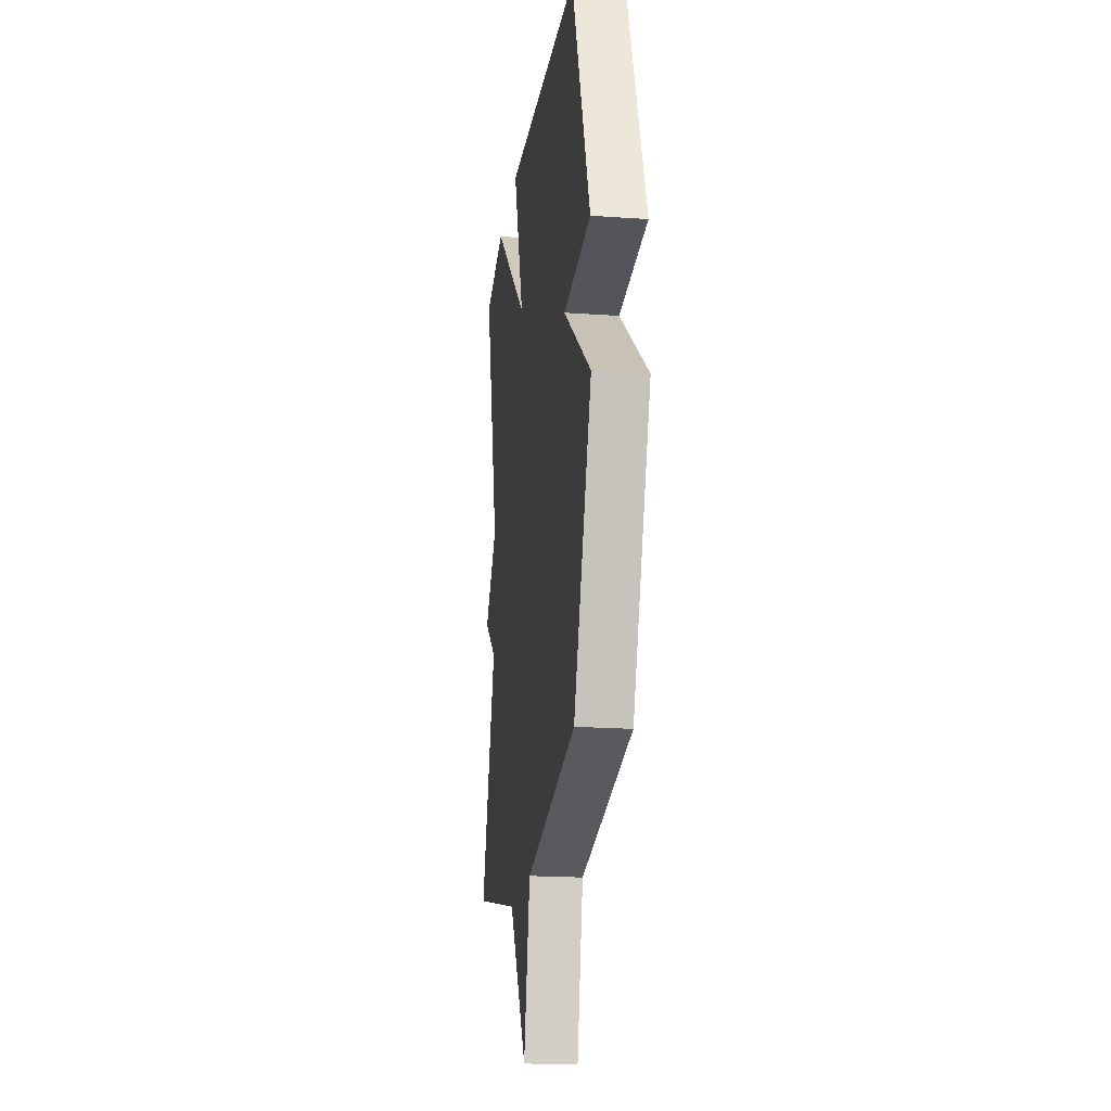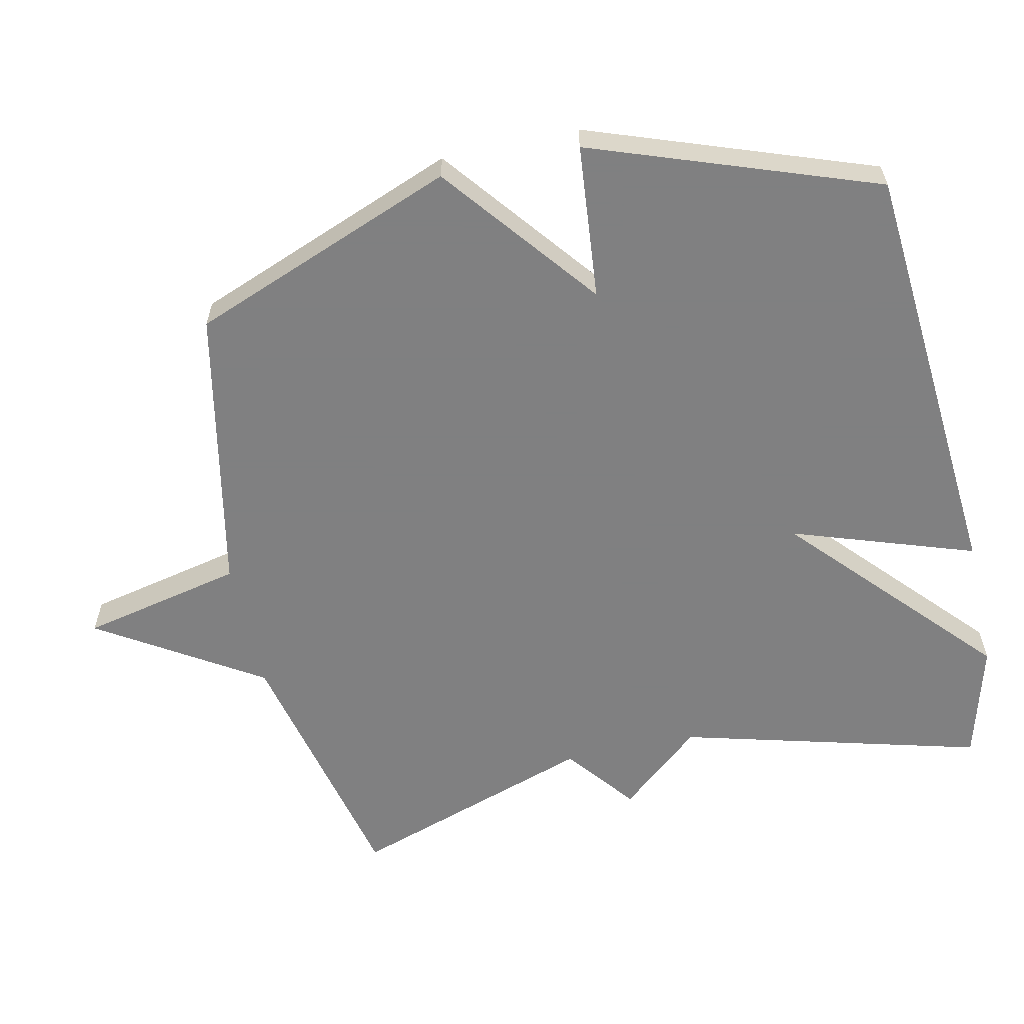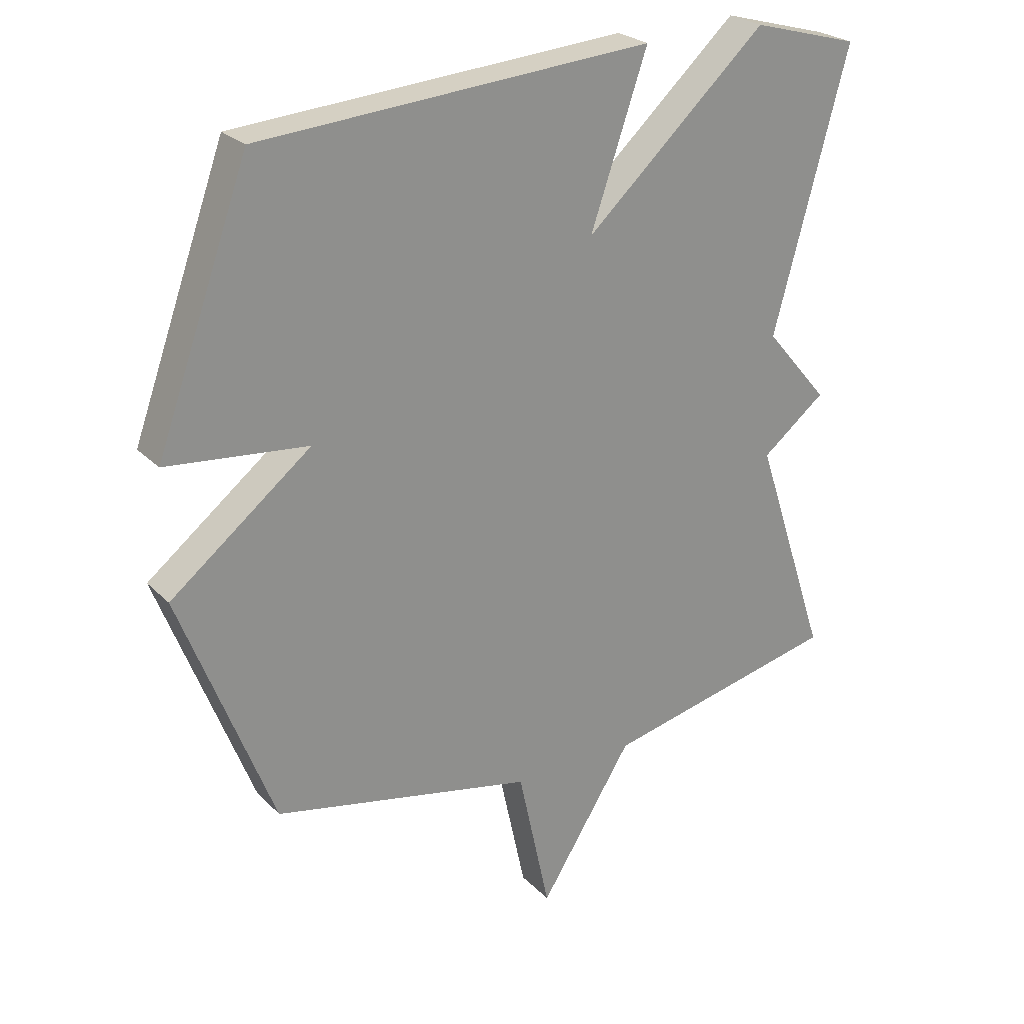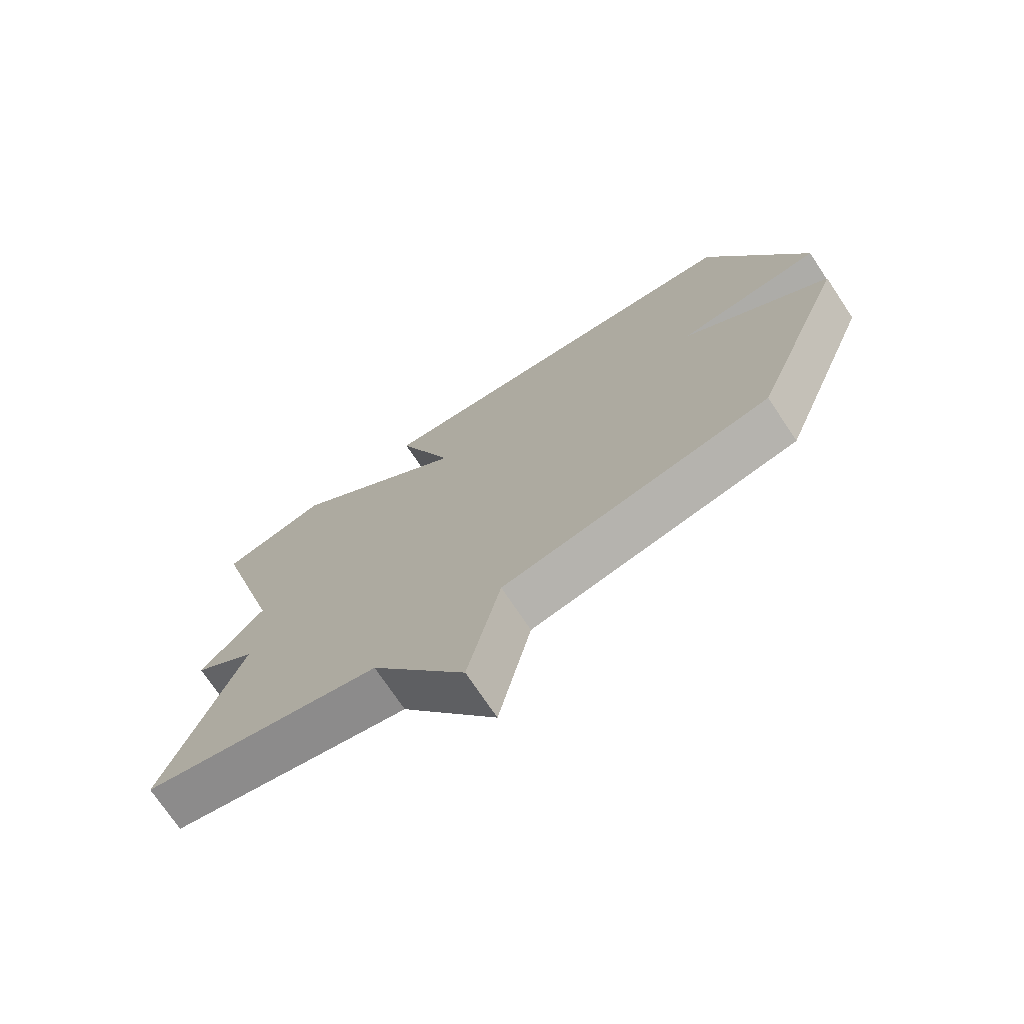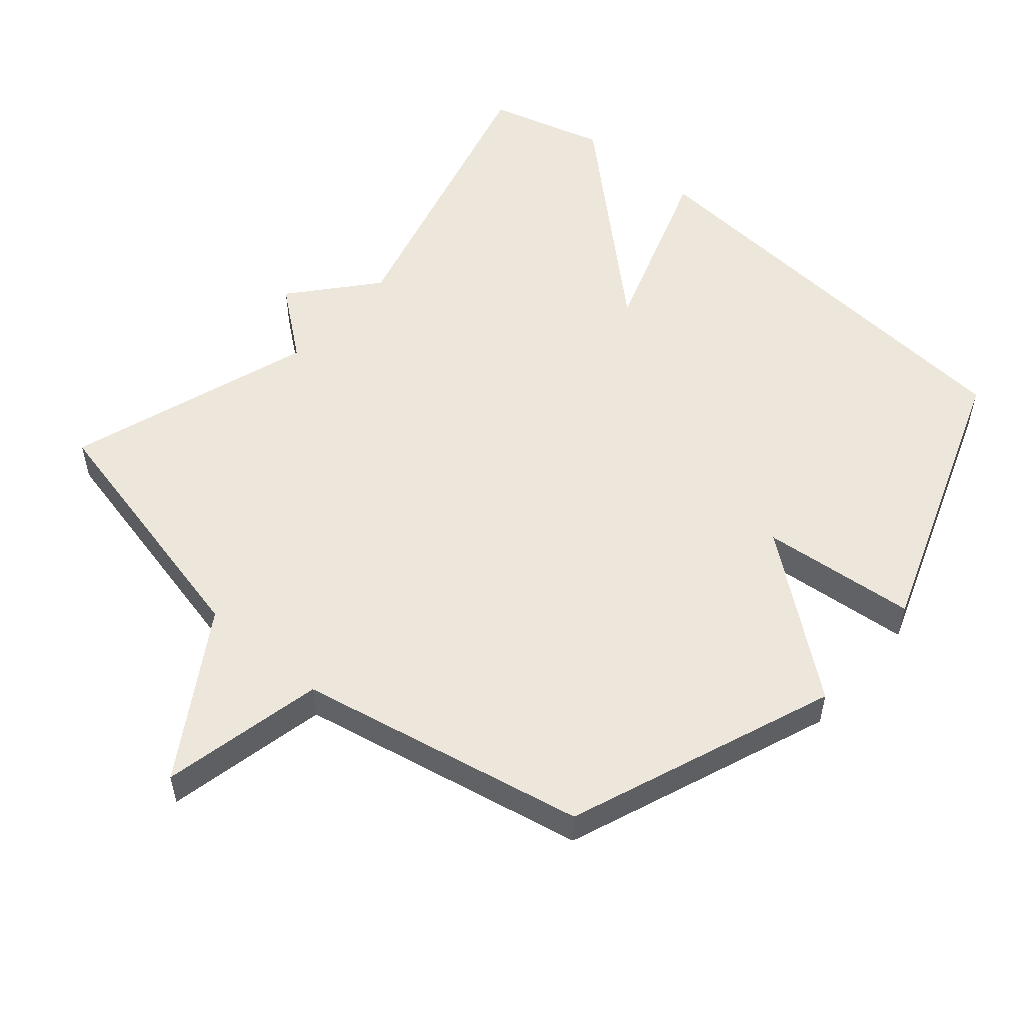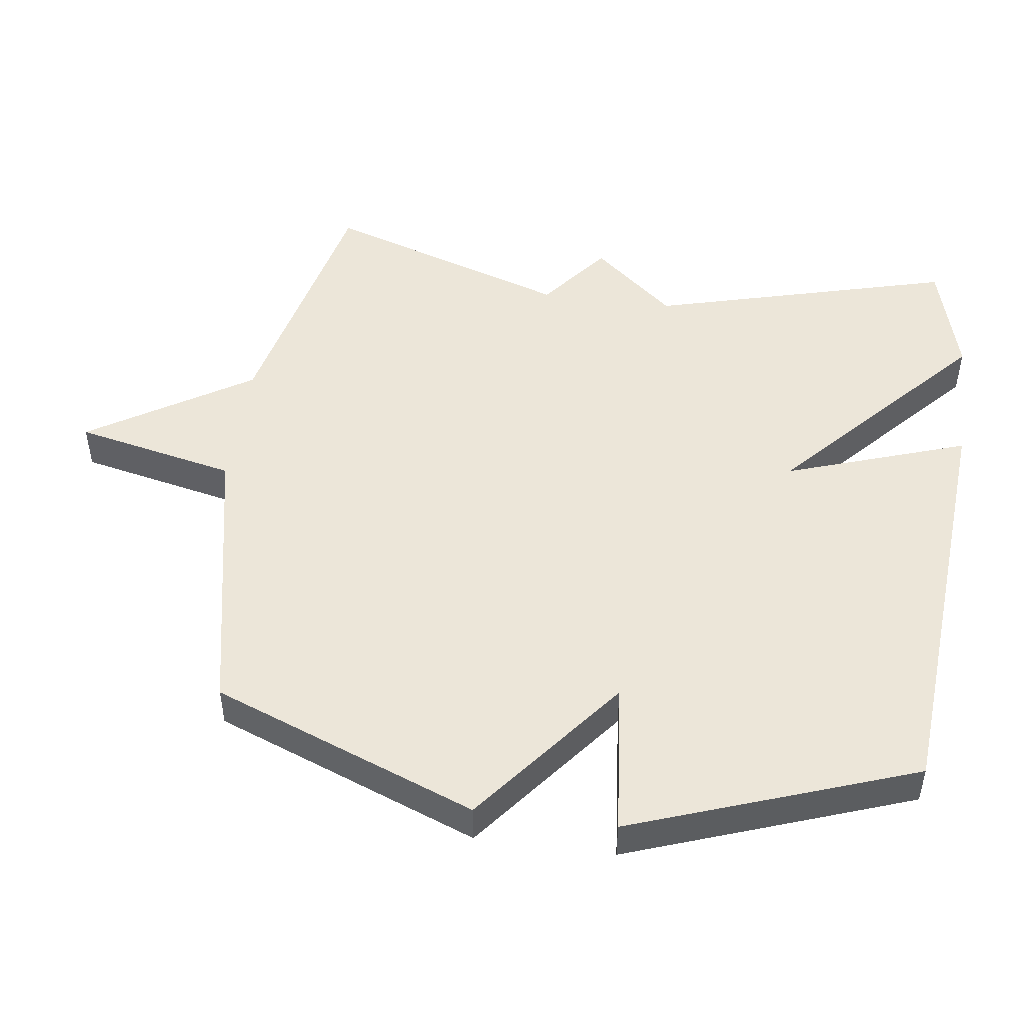
<metadata>
{"format":"obj","ext":"obj","renderer":"f3d","projection":"perspective","resolution":1024,"background":"white","views":[{"elev":-19.5,"azim":-97.6,"up":"+Z"},{"elev":-60.0,"azim":-77.5,"up":"+Y"},{"elev":25.1,"azim":-32.9,"up":"+Z"},{"elev":-73.2,"azim":-146.3,"up":"+Z"},{"elev":53.5,"azim":-139.3,"up":"+Y"},{"elev":48.8,"azim":-82.2,"up":"+Y"}]}
</metadata>
<code>
v 0.5 0.07 0.5
v 0.381 0.07 0.059
v 0.483 0.07 -0.061
v 0.381 0.07 -0.141
v 0.5 0.07 -0.5
v 0.119 0.07 -0.586
v -0.03 0.07 -0.822
v -0.081 0.07 -0.586
v -0.5 0.07 -0.5
v -0.649 0.07 -0.113
v -0.423 0.07 0.065
v -0.649 0.07 0.087
v -0.5 0.07 0.5
v 0.128 0.07 0.547
v 0.037 0.07 0.282
v 0.328 0.07 0.547
v 0.5 0 0.5
v 0.381 0 0.059
v 0.483 0 -0.061
v 0.381 0 -0.141
v 0.5 0 -0.5
v 0.119 0 -0.586
v -0.03 0 -0.822
v -0.081 0 -0.586
v -0.5 0 -0.5
v -0.649 0 -0.113
v -0.423 0 0.065
v -0.649 0 0.087
v -0.5 0 0.5
v 0.128 0 0.547
v 0.037 0 0.282
v 0.328 0 0.547
f 15 16 1 2
f 13 14 15
f 12 13 15
f 11 12 15
f 11 15 2
f 10 11 2
f 9 10 2
f 8 9 2
f 6 7 8 2
f 4 5 6
f 4 6 2
f 2 3 4
f 18 17 32 31
f 31 30 29
f 31 29 28
f 31 28 27
f 18 31 27
f 18 27 26
f 18 26 25
f 18 25 24
f 18 24 23 22
f 22 21 20
f 18 22 20
f 20 19 18
f 1 17 18 2
f 2 18 19 3
f 3 19 20 4
f 4 20 21 5
f 5 21 22 6
f 6 22 23 7
f 7 23 24 8
f 8 24 25 9
f 9 25 26 10
f 10 26 27 11
f 11 27 28 12
f 12 28 29 13
f 13 29 30 14
f 14 30 31 15
f 15 31 32 16
f 16 32 17 1

</code>
